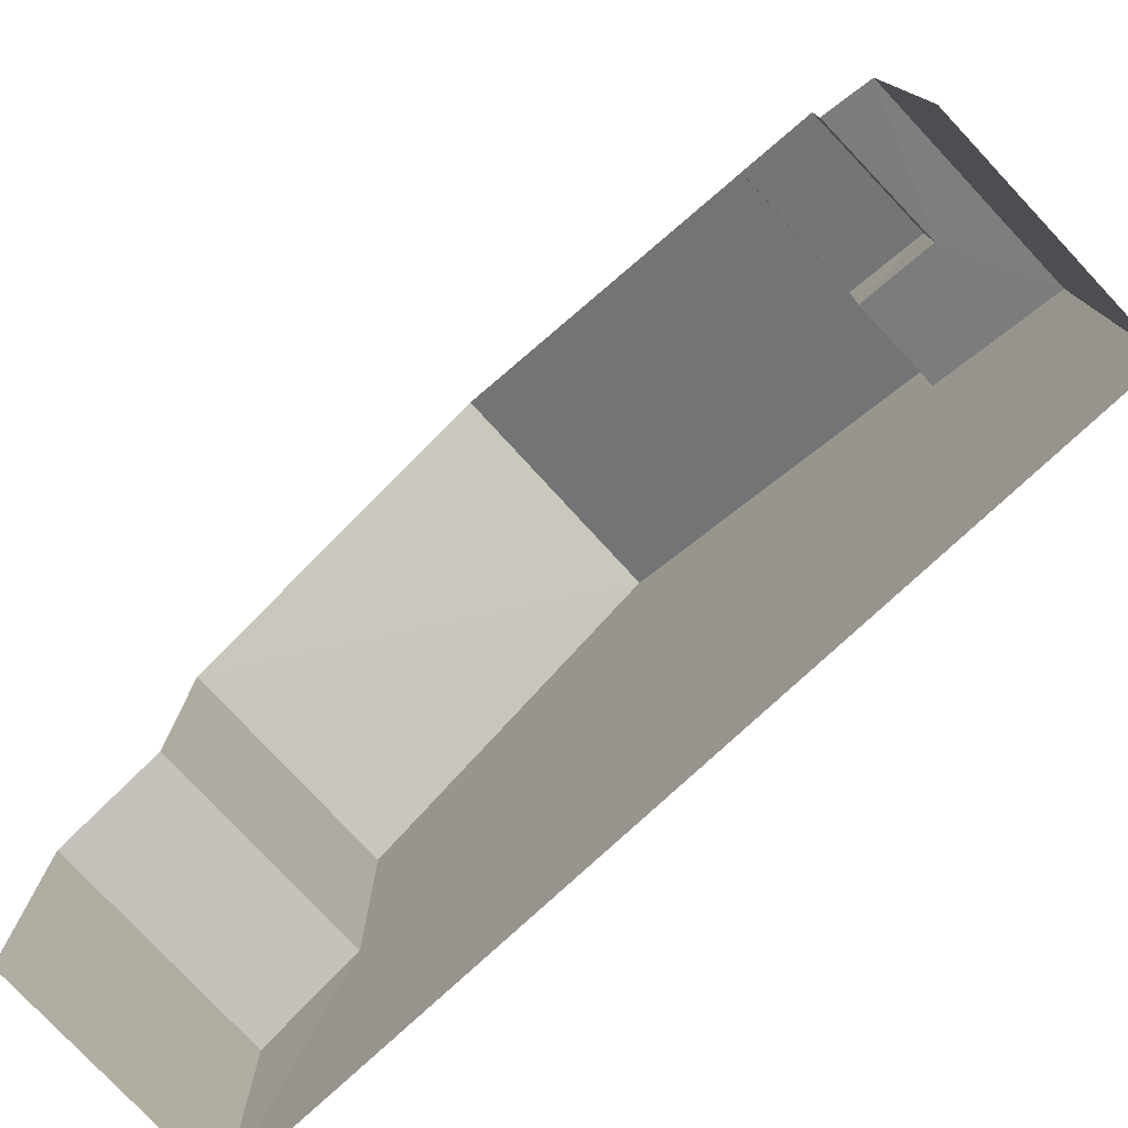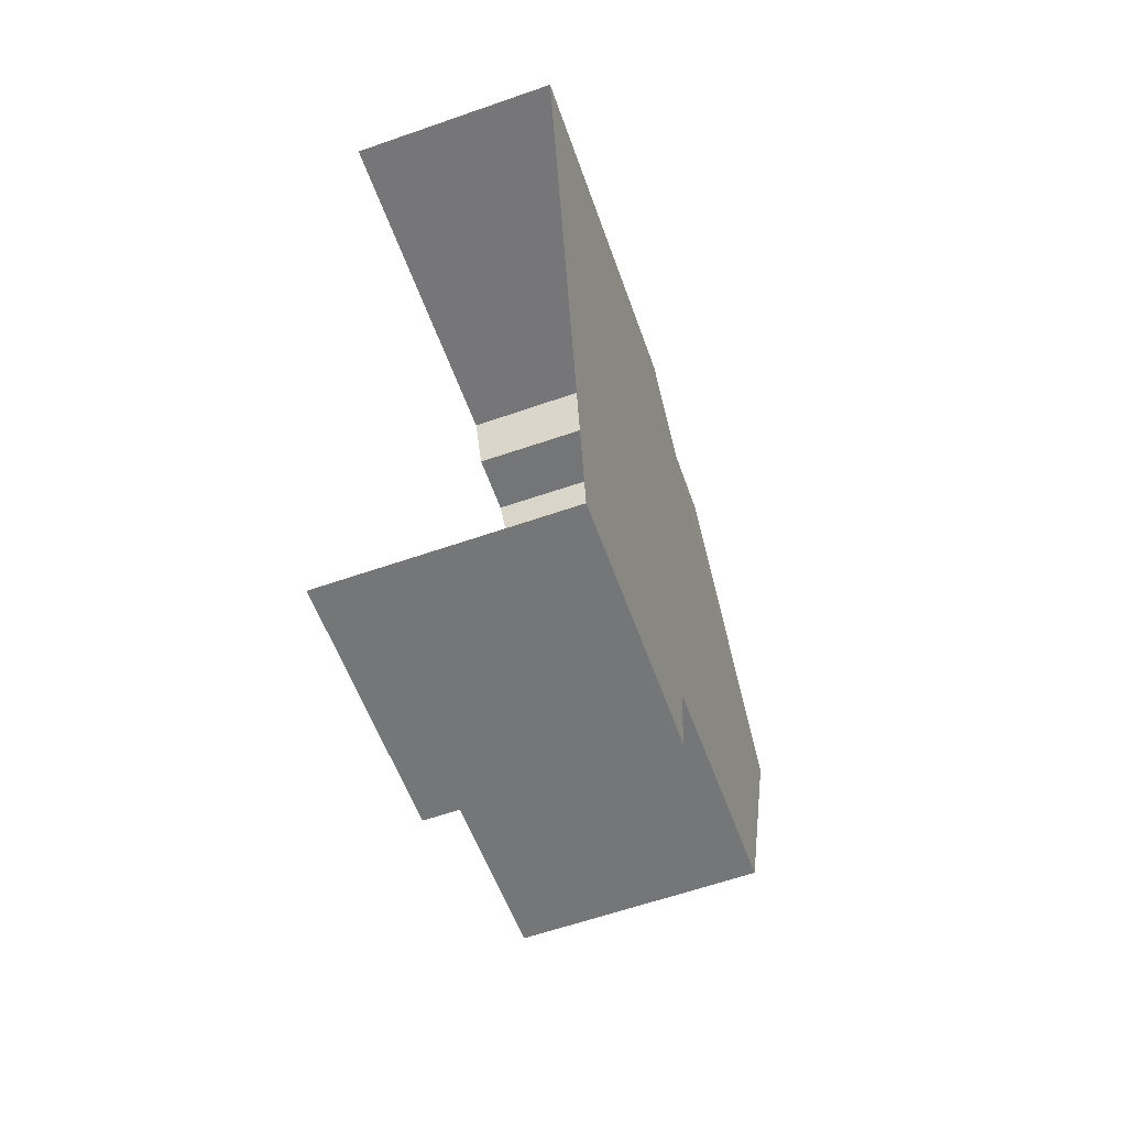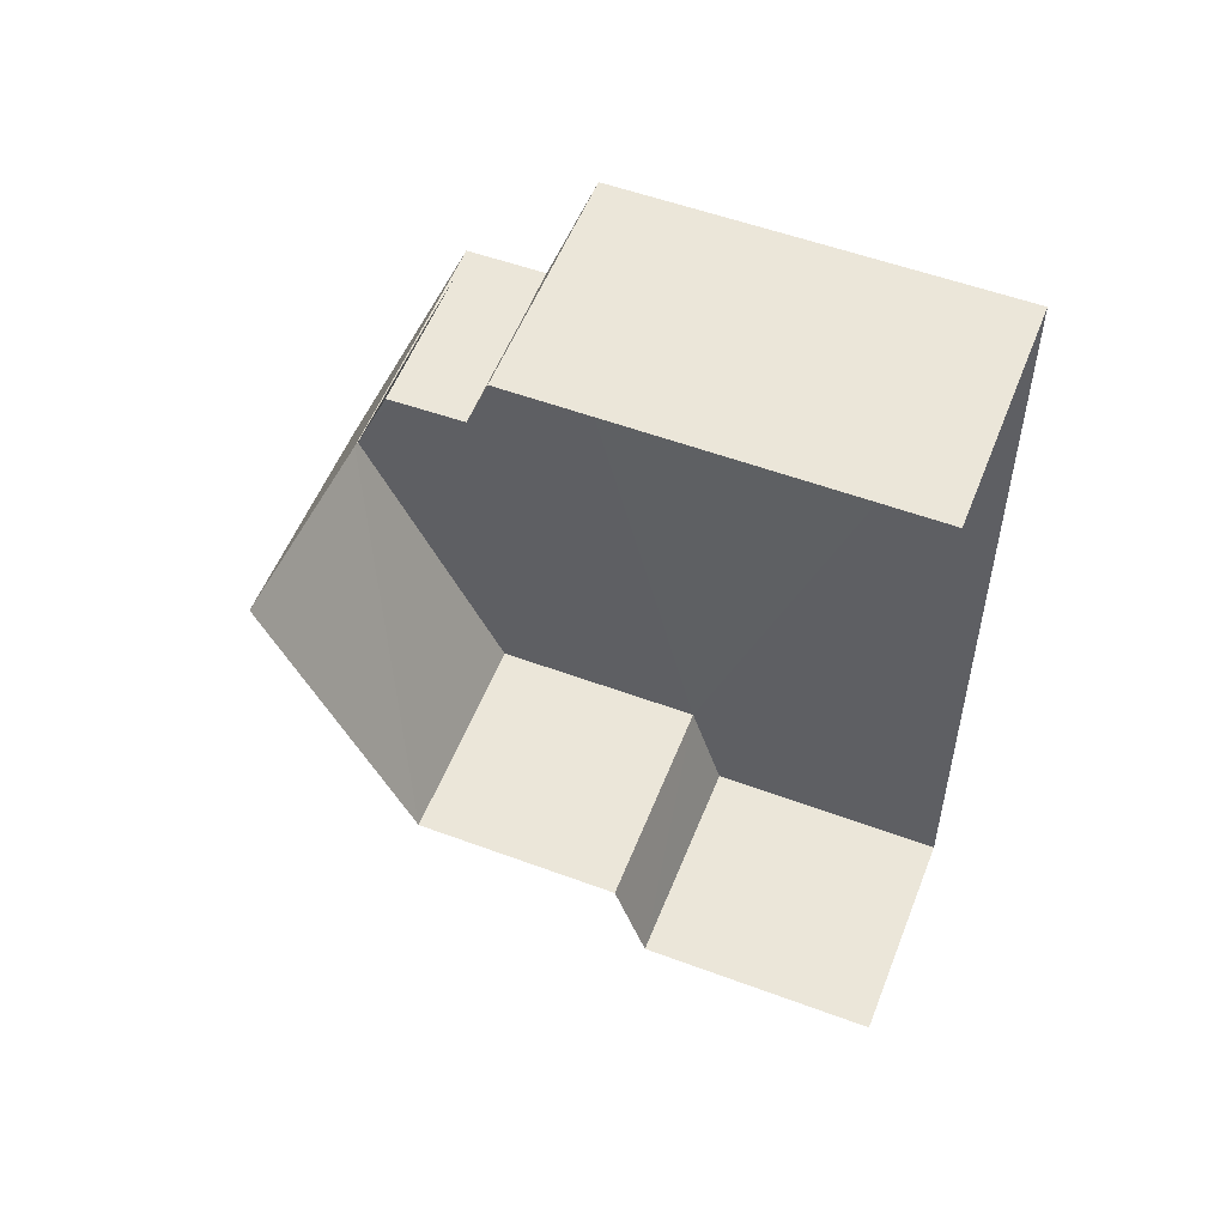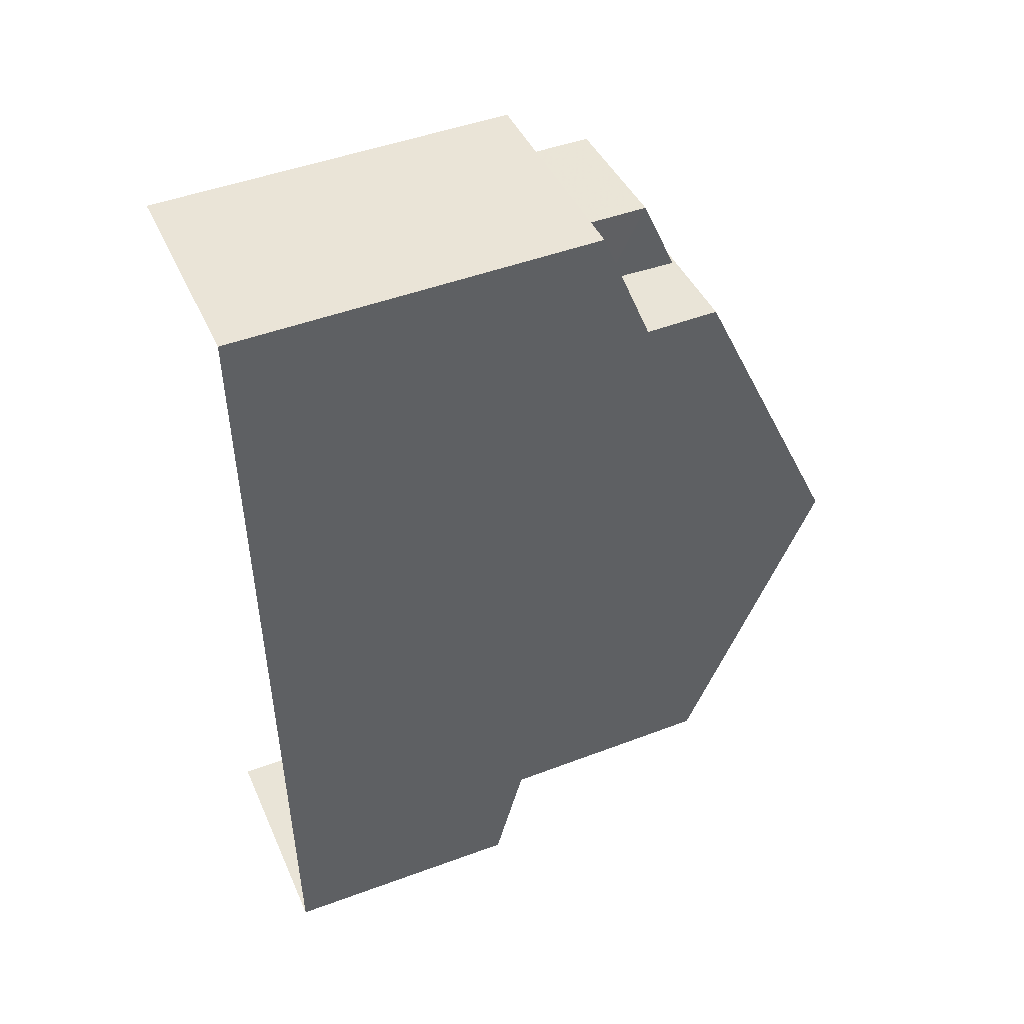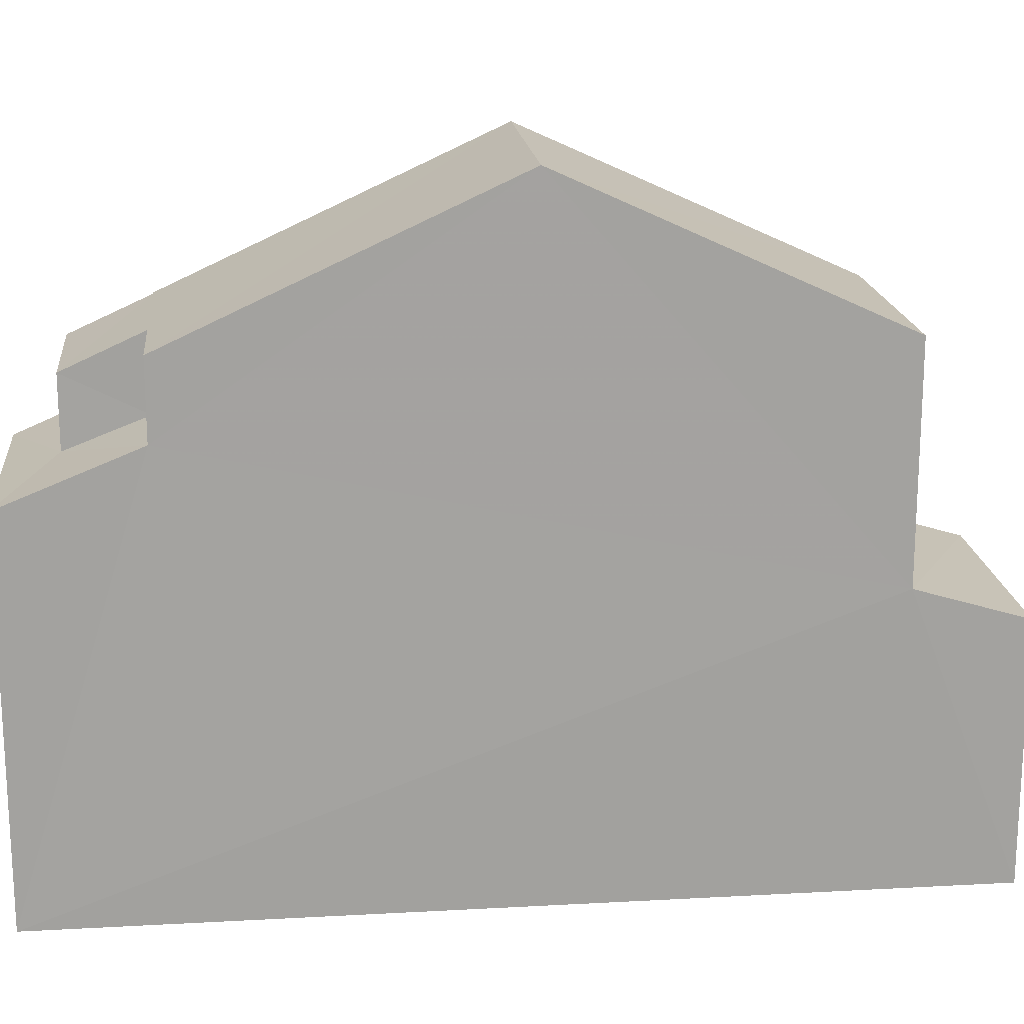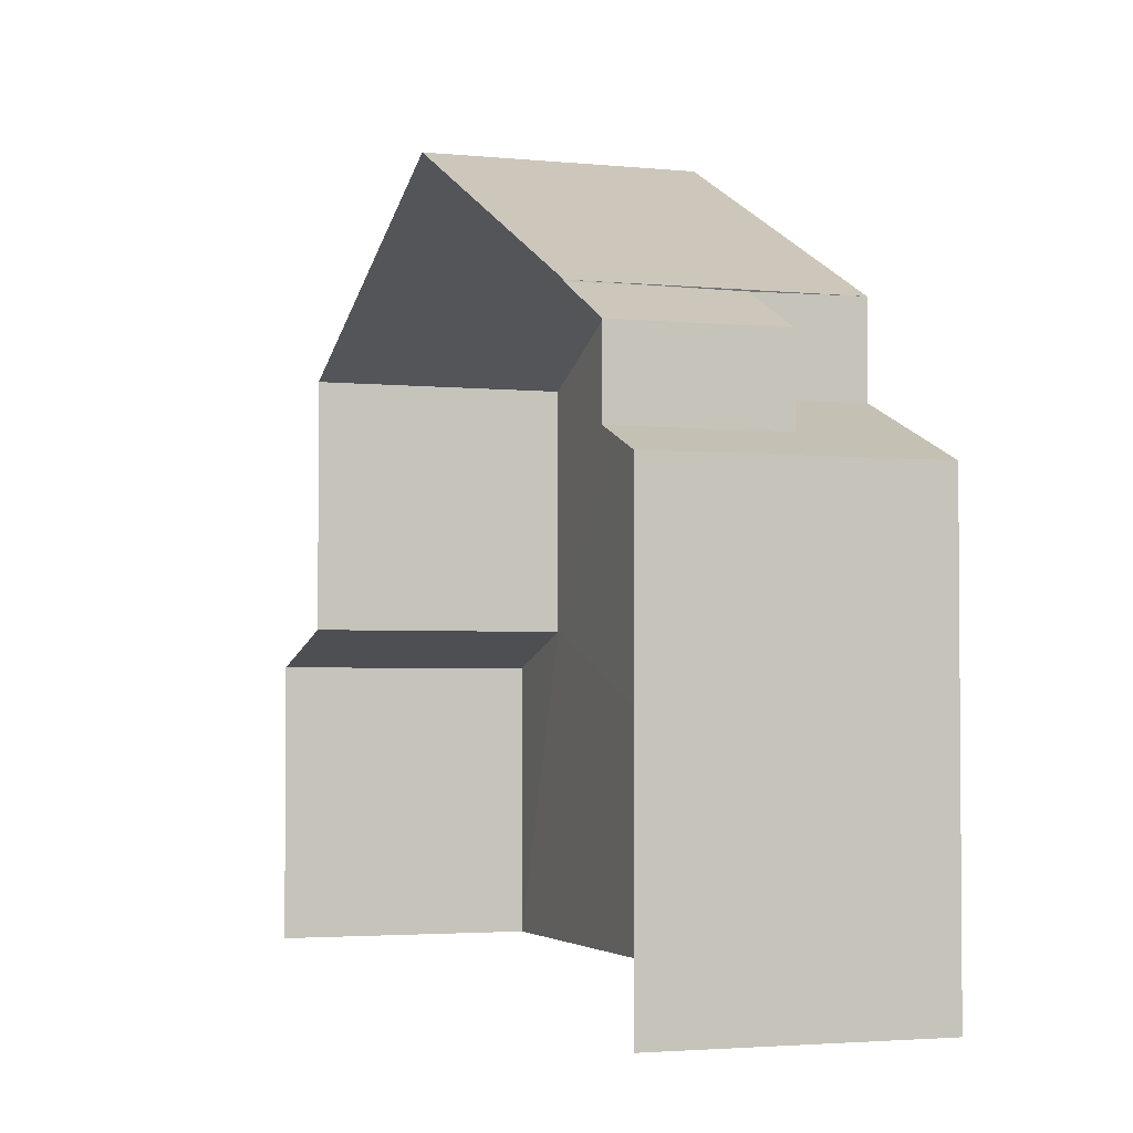
<metadata>
{"format":"obj","ext":"obj","renderer":"f3d","projection":"perspective","resolution":1024,"background":"white","views":[{"elev":-77.2,"azim":130.8,"up":"+Z"},{"elev":-55.8,"azim":-160.8,"up":"+Y"},{"elev":53.7,"azim":111.6,"up":"+Y"},{"elev":46.2,"azim":-113.3,"up":"+Y"},{"elev":17.8,"azim":-98.1,"up":"+Z"},{"elev":-2.8,"azim":157.8,"up":"+Z"}]}
</metadata>
<code>
v -3.736e+05 -1.055e+05 20.89
v -3.736e+05 -1.055e+05 20.9
v -3.736e+05 -1.055e+05 20.9
v -3.736e+05 -1.055e+05 20.89
v -3.736e+05 -1.055e+05 25.93
v -3.736e+05 -1.055e+05 26.62
v -3.736e+05 -1.055e+05 26.21
v -3.736e+05 -1.055e+05 26.62
v -3.736e+05 -1.055e+05 25.93
v -3.736e+05 -1.055e+05 26.21
v -3.736e+05 -1.055e+05 29.59
v -3.736e+05 -1.055e+05 27.63
v -3.736e+05 -1.055e+05 29.59
v -3.736e+05 -1.055e+05 27.63
v -3.736e+05 -1.055e+05 27.63
v -3.736e+05 -1.055e+05 27.63
v -3.736e+05 -1.055e+05 27.61
v -3.736e+05 -1.055e+05 27.14
v -3.736e+05 -1.055e+05 27.14
v -3.736e+05 -1.055e+05 27.61
v -3.736e+05 -1.055e+05 24.67
v -3.736e+05 -1.055e+05 24.23
v -3.736e+05 -1.055e+05 24.23
v -3.736e+05 -1.055e+05 24.67
f 1 2 3
f 1 4 2
f 13 12 24
f 15 13 17
f 24 23 2
f 18 17 10
f 24 2 4
f 9 10 4
f 17 13 24
f 17 24 10
f 10 24 4
f 5 6 7
f 6 8 7
f 9 5 7
f 10 9 7
f 11 12 13
f 11 14 12
f 13 15 16
f 11 13 16
f 17 18 19
f 20 17 19
f 21 22 23
f 24 21 23
f 21 14 11
f 11 16 6
f 22 21 3
f 3 21 1
f 1 6 5
f 21 11 6
f 1 21 6
f 8 6 20
f 6 16 20
f 20 15 17
f 20 16 15
f 5 4 1
f 5 9 4
f 8 19 7
f 8 20 19
f 10 19 18
f 10 7 19
f 24 12 14
f 21 24 14
f 22 3 2
f 23 22 2

</code>
